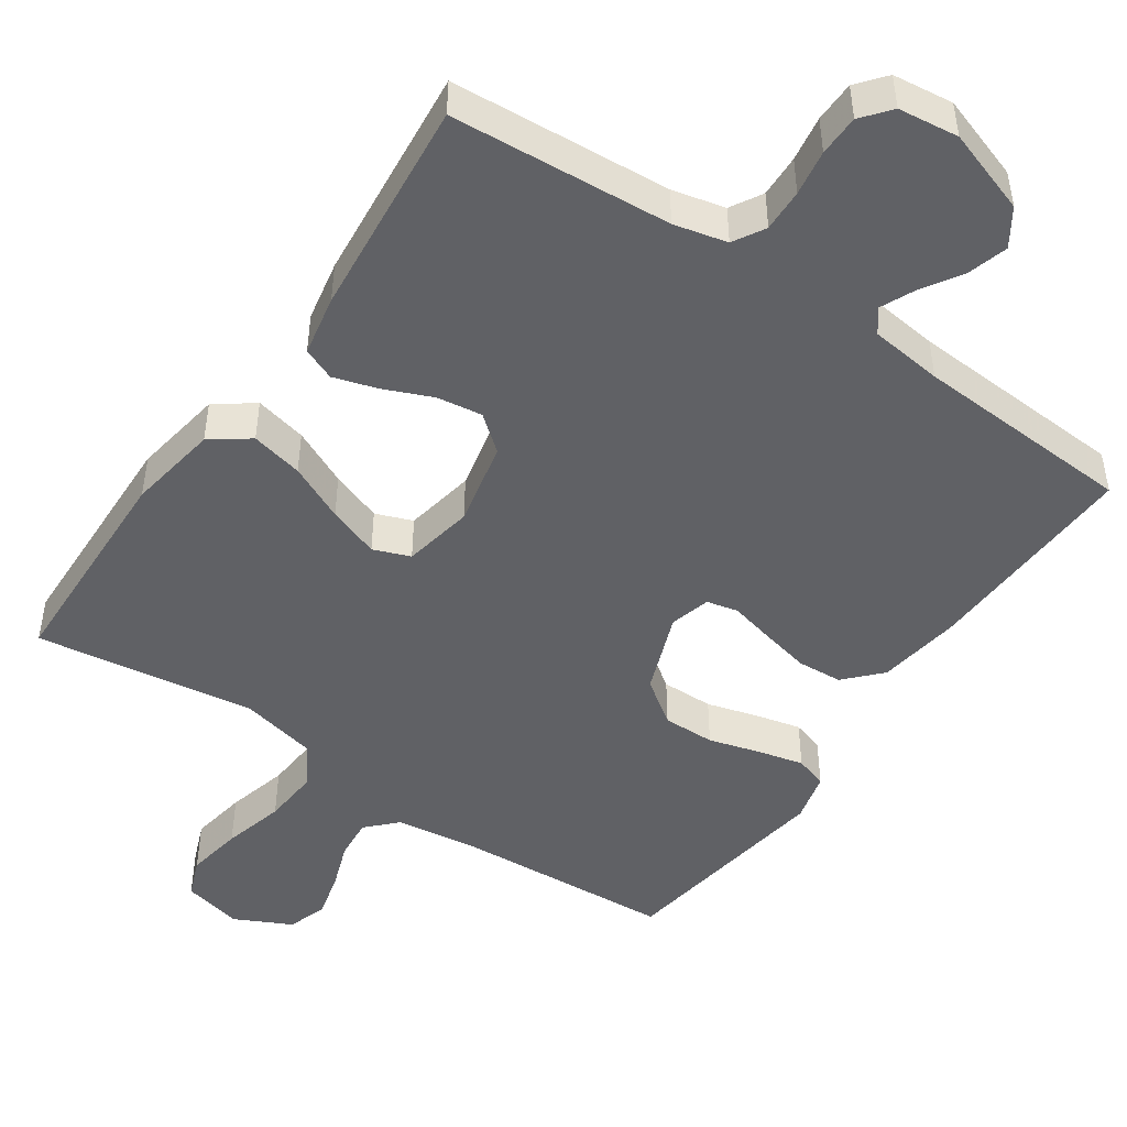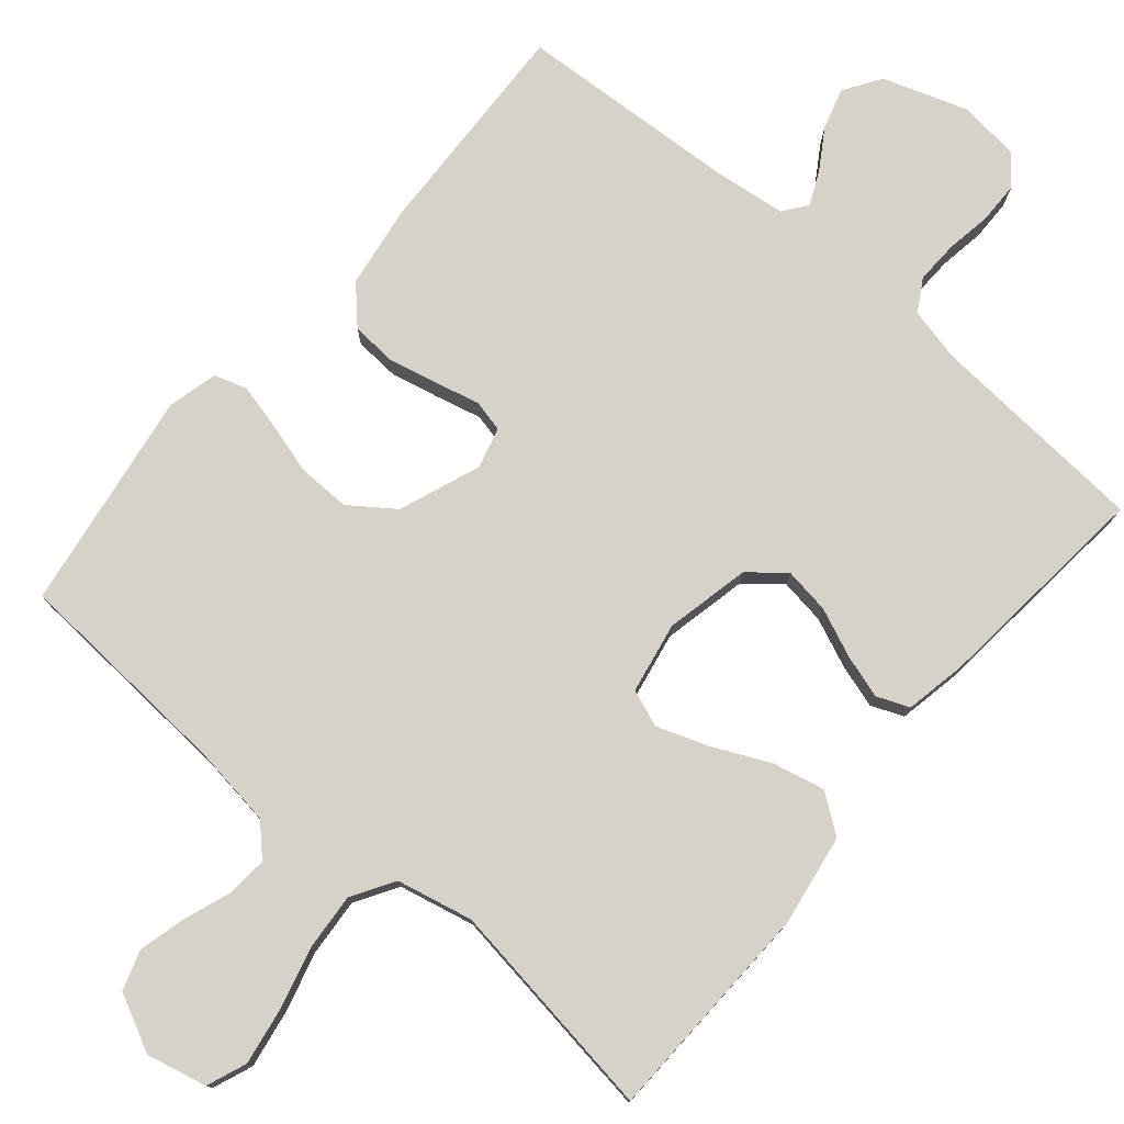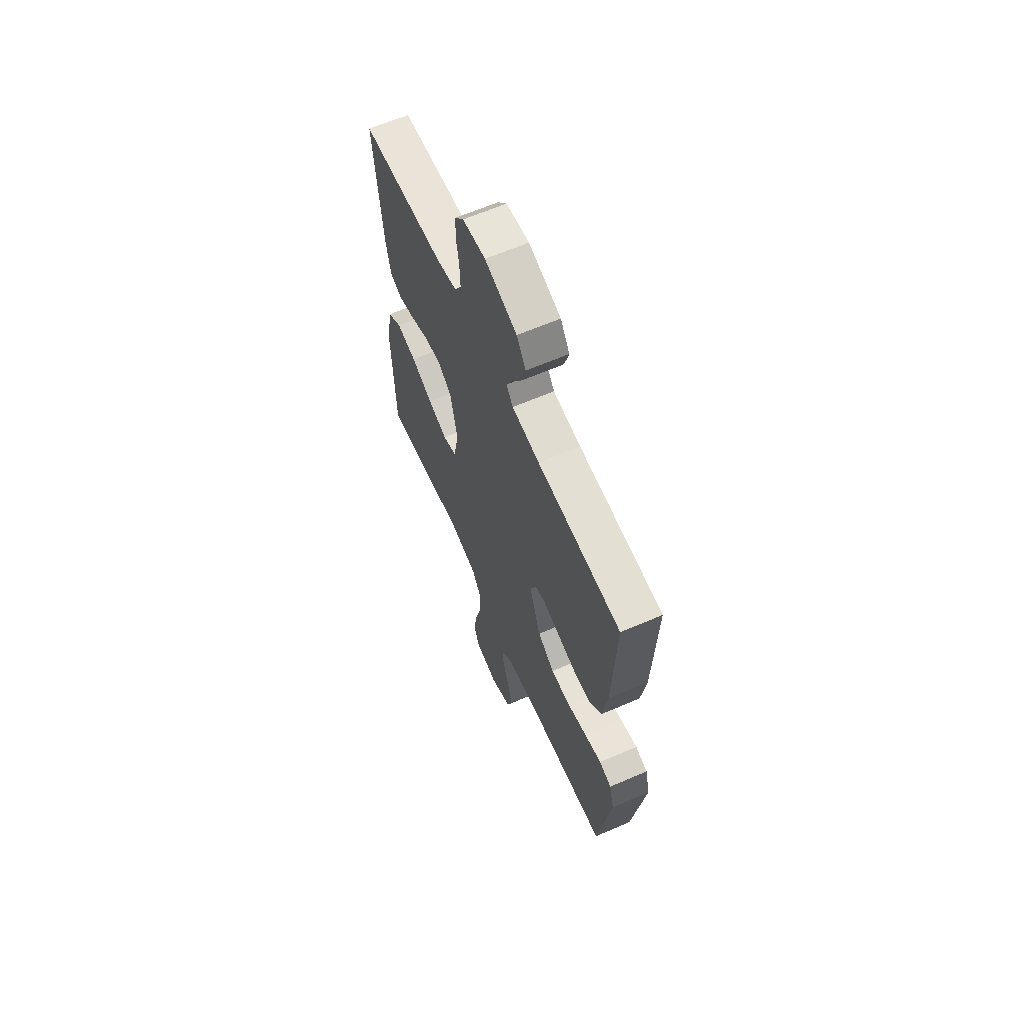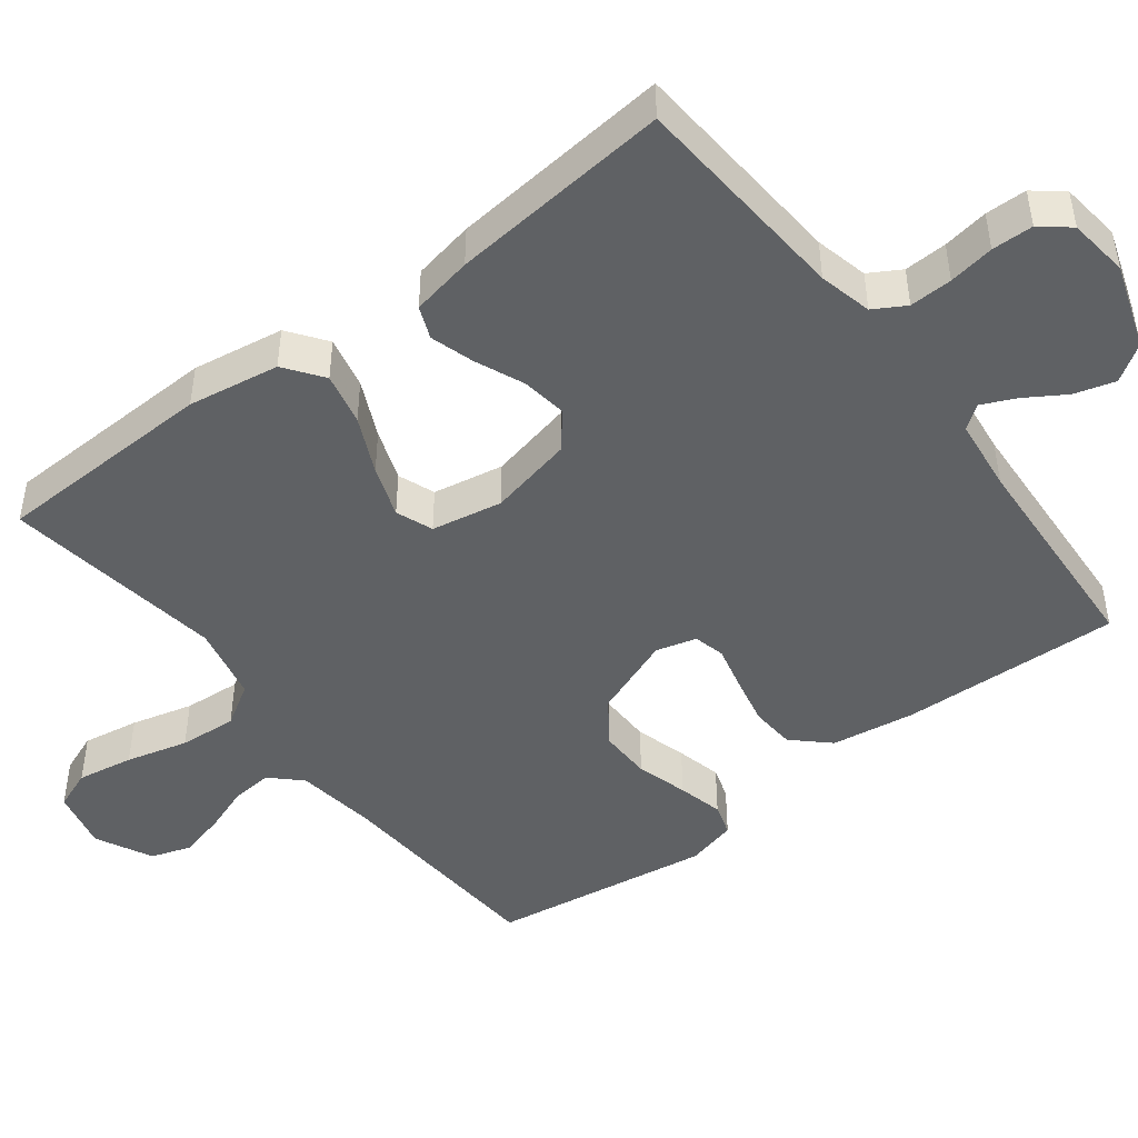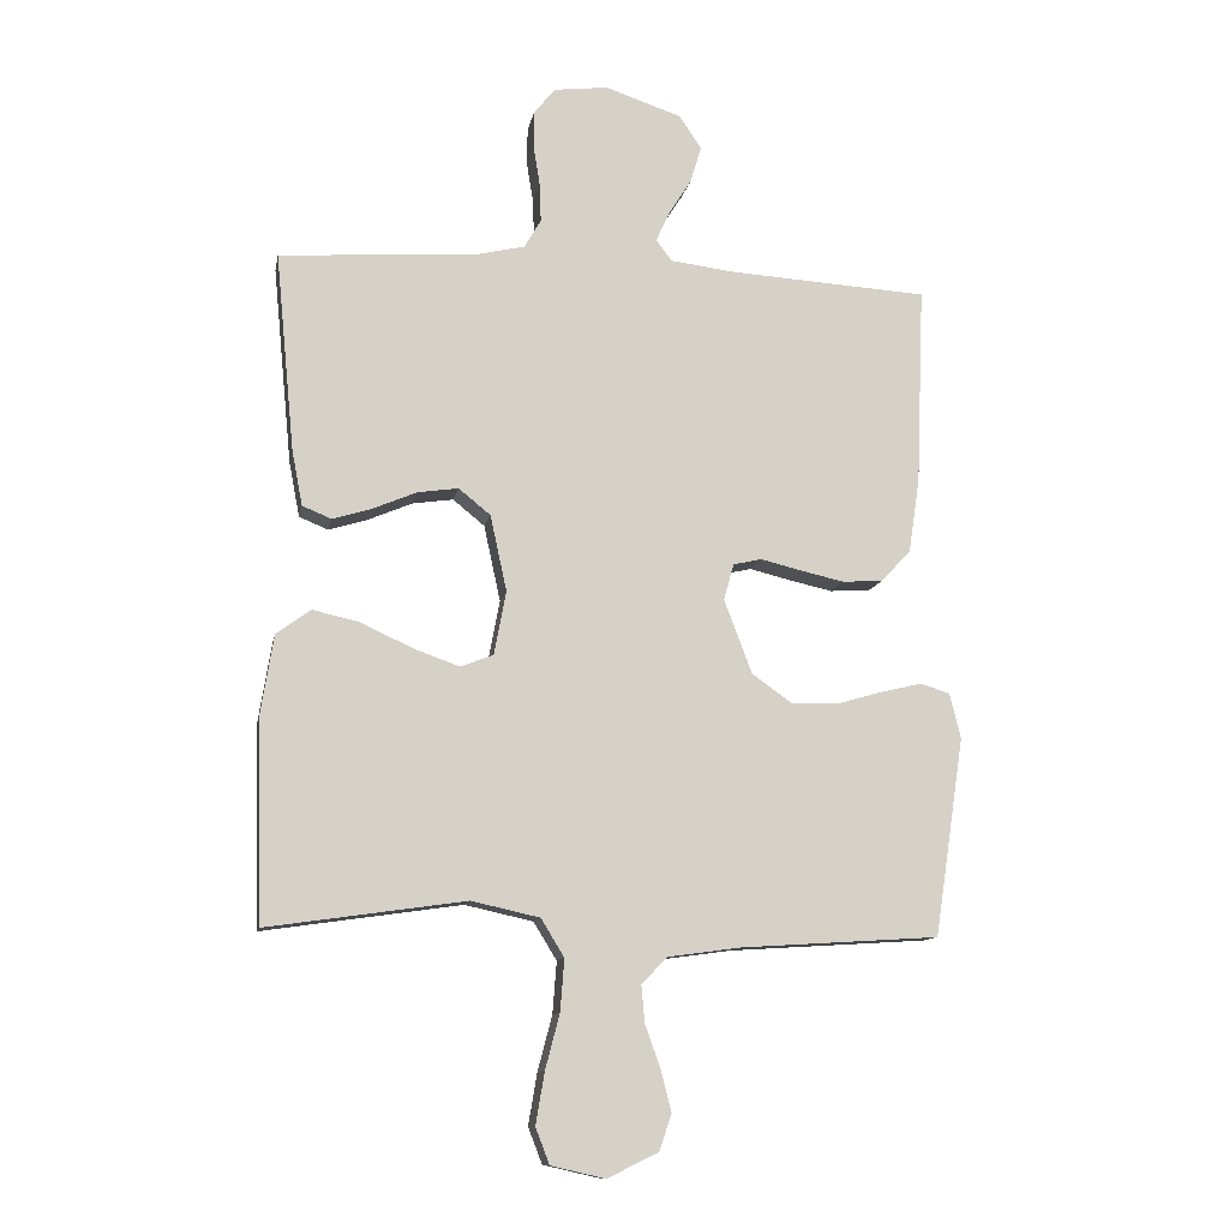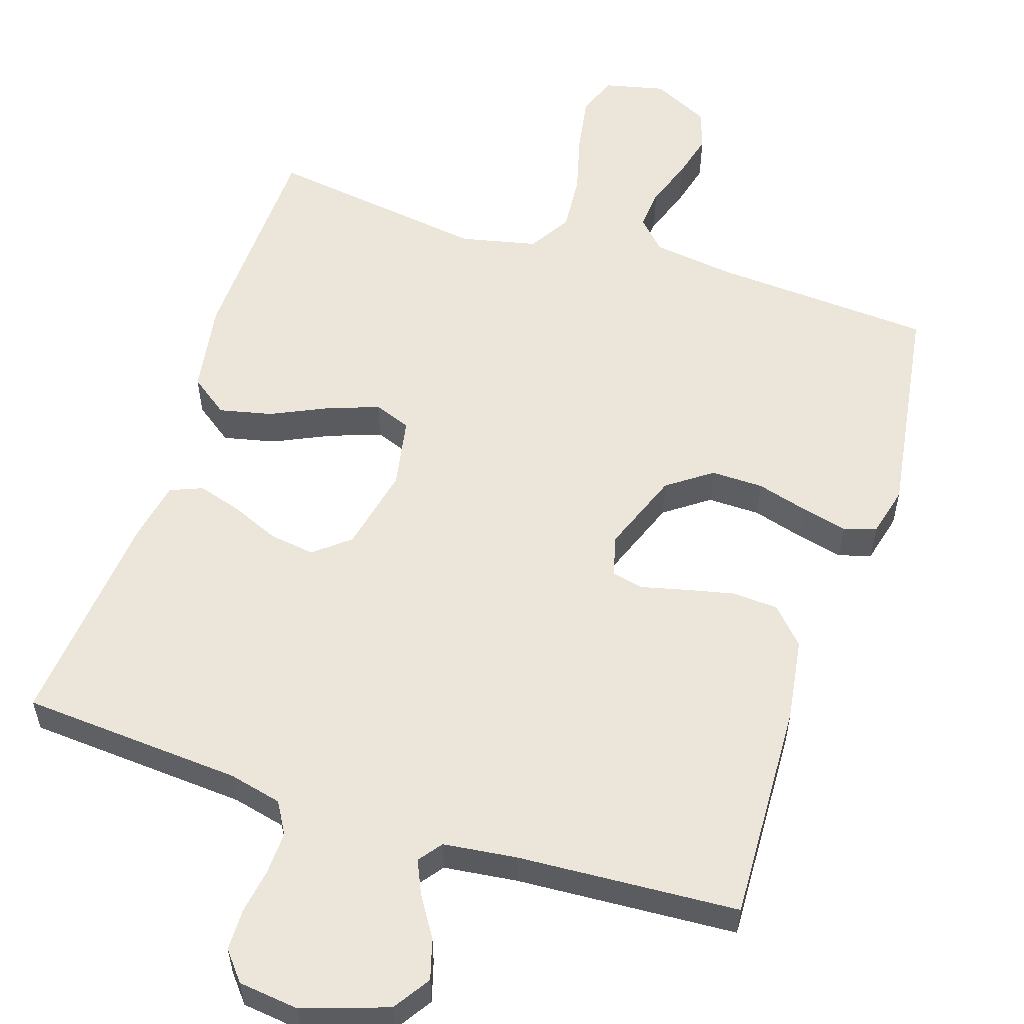
<metadata>
{"format":"obj","ext":"obj","renderer":"f3d","projection":"perspective","resolution":1024,"background":"white","views":[{"elev":-47.6,"azim":-34.4,"up":"+Y"},{"elev":77.4,"azim":-139.7,"up":"+Y"},{"elev":63.8,"azim":66.4,"up":"+Z"},{"elev":-46.6,"azim":-52.5,"up":"+Y"},{"elev":-11.4,"azim":-10.5,"up":"+Z"},{"elev":56.3,"azim":18.0,"up":"+Y"}]}
</metadata>
<code>
v -0.5 0.07 -0.5
v -0.509 0.07 -0.2
v -0.489 0.07 -0.076
v -0.437 0.07 -0.038
v -0.366 0.07 -0.054
v -0.289 0.07 -0.09
v -0.219 0.07 -0.115
v -0.169 0.07 -0.096
v -0.151 0.07 0
v -0.176 0.07 0.115
v -0.224 0.07 0.154
v -0.286 0.07 0.145
v -0.352 0.07 0.117
v -0.411 0.07 0.099
v -0.455 0.07 0.117
v -0.471 0.07 0.2
v -0.5 0.07 0.5
v -0.2 0.07 0.521
v -0.128 0.07 0.538
v -0.103 0.07 0.581
v -0.105 0.07 0.639
v -0.115 0.07 0.701
v -0.114 0.07 0.757
v -0.082 0.07 0.796
v 0 0.07 0.806
v 0.115 0.07 0.767
v 0.148 0.07 0.717
v 0.132 0.07 0.662
v 0.098 0.07 0.608
v 0.077 0.07 0.562
v 0.101 0.07 0.53
v 0.2 0.07 0.518
v 0.5 0.07 0.5
v 0.488 0.07 0.2
v 0.471 0.07 0.087
v 0.426 0.07 0.039
v 0.365 0.07 0.035
v 0.298 0.07 0.05
v 0.237 0.07 0.065
v 0.194 0.07 0.055
v 0.179 0.07 0
v 0.221 0.07 -0.111
v 0.281 0.07 -0.154
v 0.352 0.07 -0.153
v 0.422 0.07 -0.133
v 0.484 0.07 -0.118
v 0.528 0.07 -0.132
v 0.545 0.07 -0.2
v 0.5 0.07 -0.5
v 0.2 0.07 -0.519
v 0.09 0.07 -0.534
v 0.051 0.07 -0.574
v 0.056 0.07 -0.63
v 0.079 0.07 -0.694
v 0.095 0.07 -0.757
v 0.077 0.07 -0.811
v 0 0.07 -0.849
v -0.082 0.07 -0.83
v -0.103 0.07 -0.776
v -0.09 0.07 -0.699
v -0.068 0.07 -0.615
v -0.062 0.07 -0.537
v -0.097 0.07 -0.48
v -0.2 0.07 -0.457
v -0.5 0 -0.5
v -0.509 0 -0.2
v -0.489 0 -0.076
v -0.437 0 -0.038
v -0.366 0 -0.054
v -0.289 0 -0.09
v -0.219 0 -0.115
v -0.169 0 -0.096
v -0.151 0 0
v -0.176 0 0.115
v -0.224 0 0.154
v -0.286 0 0.145
v -0.352 0 0.117
v -0.411 0 0.099
v -0.455 0 0.117
v -0.471 0 0.2
v -0.5 0 0.5
v -0.2 0 0.521
v -0.128 0 0.538
v -0.103 0 0.581
v -0.105 0 0.639
v -0.115 0 0.701
v -0.114 0 0.757
v -0.082 0 0.796
v 0 0 0.806
v 0.115 0 0.767
v 0.148 0 0.717
v 0.132 0 0.662
v 0.098 0 0.608
v 0.077 0 0.562
v 0.101 0 0.53
v 0.2 0 0.518
v 0.5 0 0.5
v 0.488 0 0.2
v 0.471 0 0.087
v 0.426 0 0.039
v 0.365 0 0.035
v 0.298 0 0.05
v 0.237 0 0.065
v 0.194 0 0.055
v 0.179 0 0
v 0.221 0 -0.111
v 0.281 0 -0.154
v 0.352 0 -0.153
v 0.422 0 -0.133
v 0.484 0 -0.118
v 0.528 0 -0.132
v 0.545 0 -0.2
v 0.5 0 -0.5
v 0.2 0 -0.519
v 0.09 0 -0.534
v 0.051 0 -0.574
v 0.056 0 -0.63
v 0.079 0 -0.694
v 0.095 0 -0.757
v 0.077 0 -0.811
v 0 0 -0.849
v -0.082 0 -0.83
v -0.103 0 -0.776
v -0.09 0 -0.699
v -0.068 0 -0.615
v -0.062 0 -0.537
v -0.097 0 -0.48
v -0.2 0 -0.457
f 59 60 61
f 58 59 61
f 57 58 61
f 56 57 61
f 55 56 61
f 54 55 61
f 53 54 61
f 52 53 61 62
f 51 52 62 63
f 48 49 50
f 47 48 50
f 46 47 50
f 45 46 50
f 44 45 50
f 50 51 63
f 44 50 63
f 43 44 63
f 37 38 39
f 36 37 39
f 35 36 39
f 34 35 39
f 33 34 39
f 32 33 39
f 31 32 39 40
f 30 31 40 41
f 27 28 29
f 26 27 29
f 25 26 29
f 24 25 29
f 23 24 29
f 22 23 29
f 21 22 29
f 20 21 29 30
f 19 20 30 41
f 16 17 18
f 15 16 18
f 14 15 18
f 13 14 18
f 12 13 18
f 11 12 18 19
f 19 41 42
f 11 19 42
f 10 11 42
f 4 5 6
f 3 4 6
f 2 3 6
f 1 2 6
f 64 1 6
f 64 6 7
f 63 64 7 8
f 43 63 8 9
f 9 10 42 43
f 125 124 123
f 125 123 122
f 125 122 121
f 125 121 120
f 125 120 119
f 125 119 118
f 125 118 117
f 126 125 117 116
f 127 126 116 115
f 114 113 112
f 114 112 111
f 114 111 110
f 114 110 109
f 114 109 108
f 127 115 114
f 127 114 108
f 127 108 107
f 103 102 101
f 103 101 100
f 103 100 99
f 103 99 98
f 103 98 97
f 103 97 96
f 104 103 96 95
f 105 104 95 94
f 93 92 91
f 93 91 90
f 93 90 89
f 93 89 88
f 93 88 87
f 93 87 86
f 93 86 85
f 94 93 85 84
f 105 94 84 83
f 82 81 80
f 82 80 79
f 82 79 78
f 82 78 77
f 82 77 76
f 83 82 76 75
f 106 105 83
f 106 83 75
f 106 75 74
f 70 69 68
f 70 68 67
f 70 67 66
f 70 66 65
f 70 65 128
f 71 70 128
f 72 71 128 127
f 73 72 127 107
f 107 106 74 73
f 1 65 66 2
f 2 66 67 3
f 3 67 68 4
f 4 68 69 5
f 5 69 70 6
f 6 70 71 7
f 7 71 72 8
f 8 72 73 9
f 9 73 74 10
f 10 74 75 11
f 11 75 76 12
f 12 76 77 13
f 13 77 78 14
f 14 78 79 15
f 15 79 80 16
f 16 80 81 17
f 17 81 82 18
f 18 82 83 19
f 19 83 84 20
f 20 84 85 21
f 21 85 86 22
f 22 86 87 23
f 23 87 88 24
f 24 88 89 25
f 25 89 90 26
f 26 90 91 27
f 27 91 92 28
f 28 92 93 29
f 29 93 94 30
f 30 94 95 31
f 31 95 96 32
f 32 96 97 33
f 33 97 98 34
f 34 98 99 35
f 35 99 100 36
f 36 100 101 37
f 37 101 102 38
f 38 102 103 39
f 39 103 104 40
f 40 104 105 41
f 41 105 106 42
f 42 106 107 43
f 43 107 108 44
f 44 108 109 45
f 45 109 110 46
f 46 110 111 47
f 47 111 112 48
f 48 112 113 49
f 49 113 114 50
f 50 114 115 51
f 51 115 116 52
f 52 116 117 53
f 53 117 118 54
f 54 118 119 55
f 55 119 120 56
f 56 120 121 57
f 57 121 122 58
f 58 122 123 59
f 59 123 124 60
f 60 124 125 61
f 61 125 126 62
f 62 126 127 63
f 63 127 128 64
f 64 128 65 1

</code>
